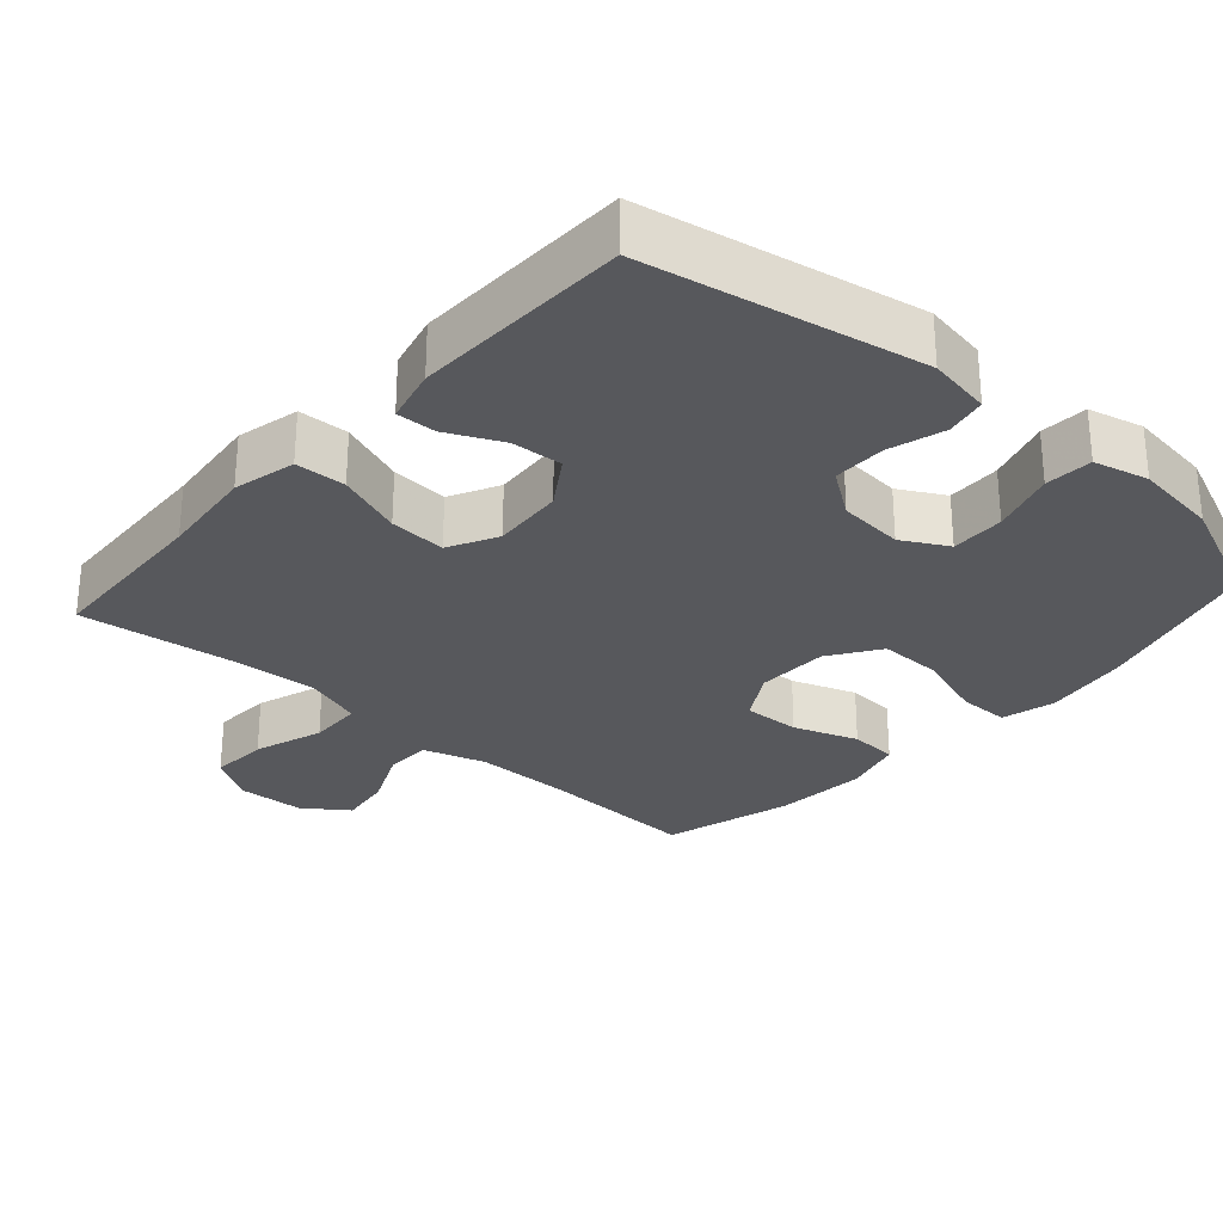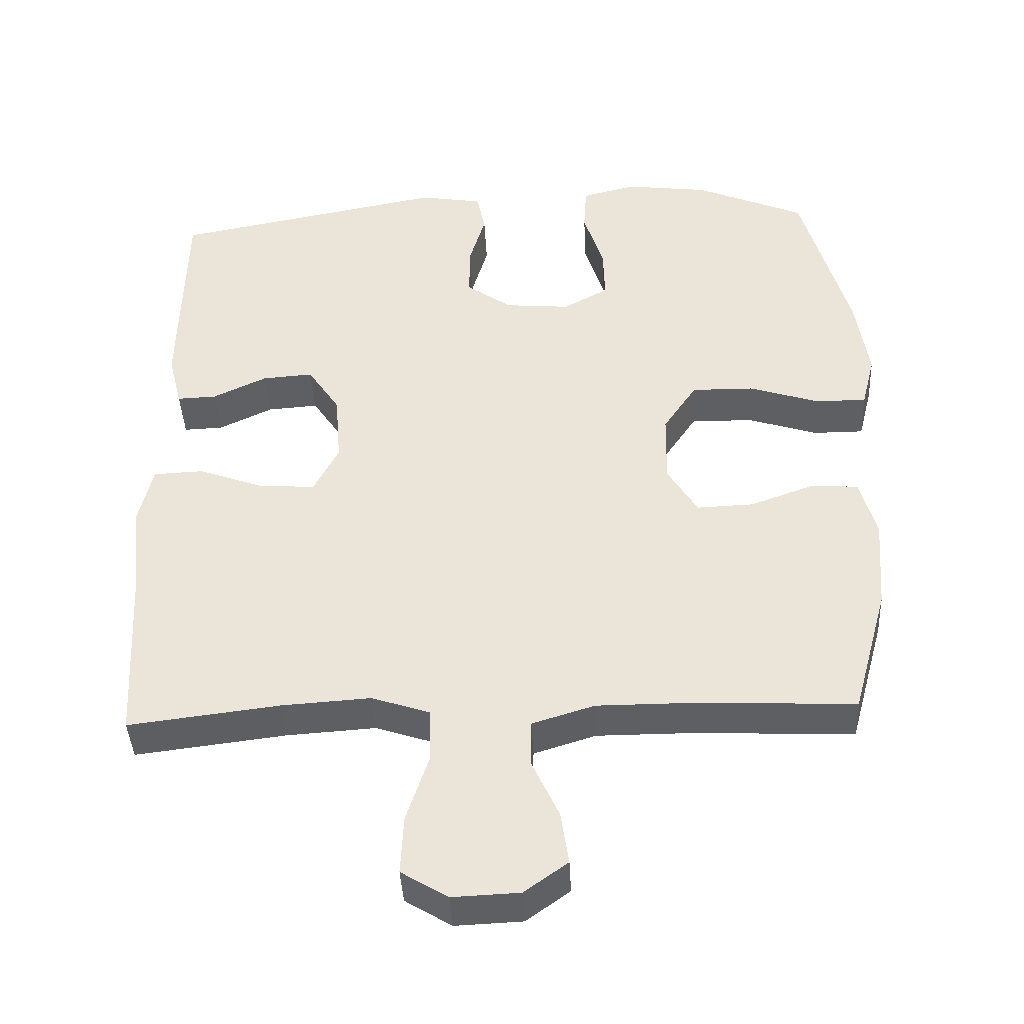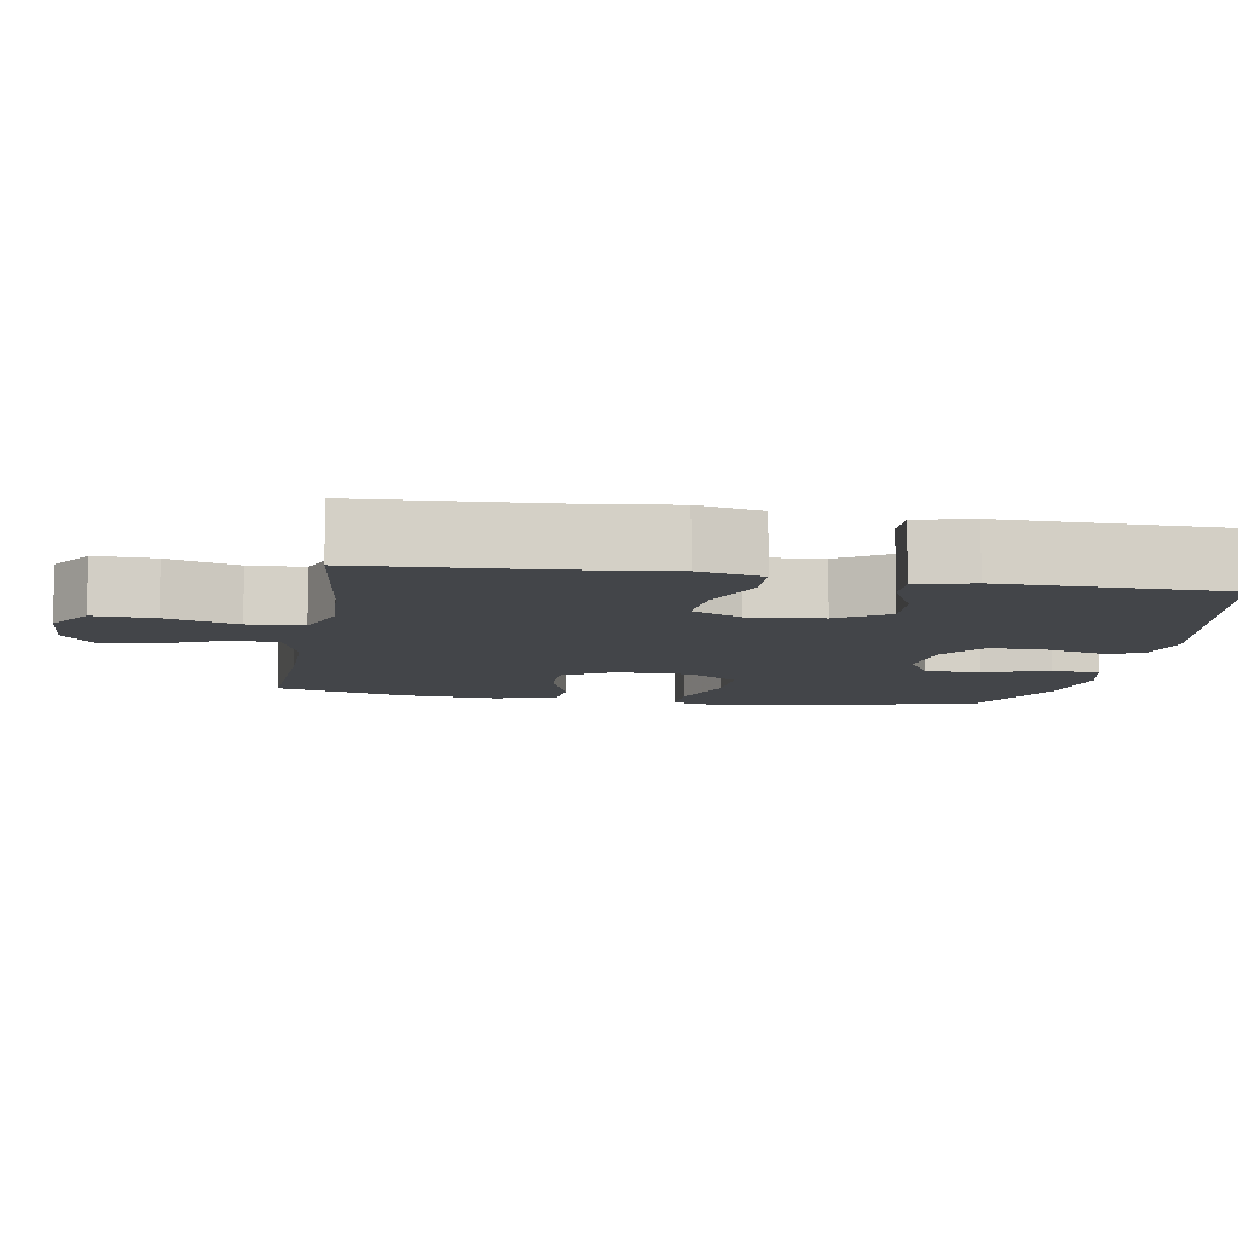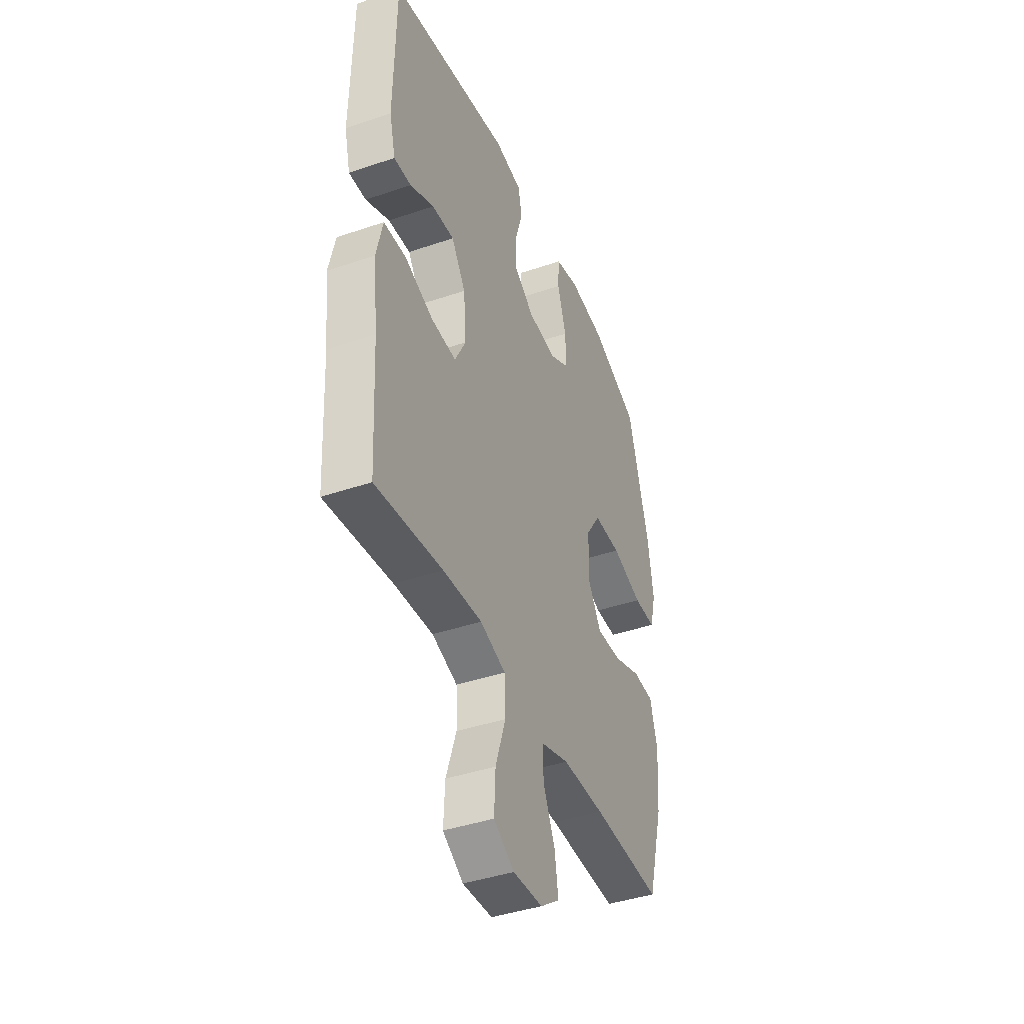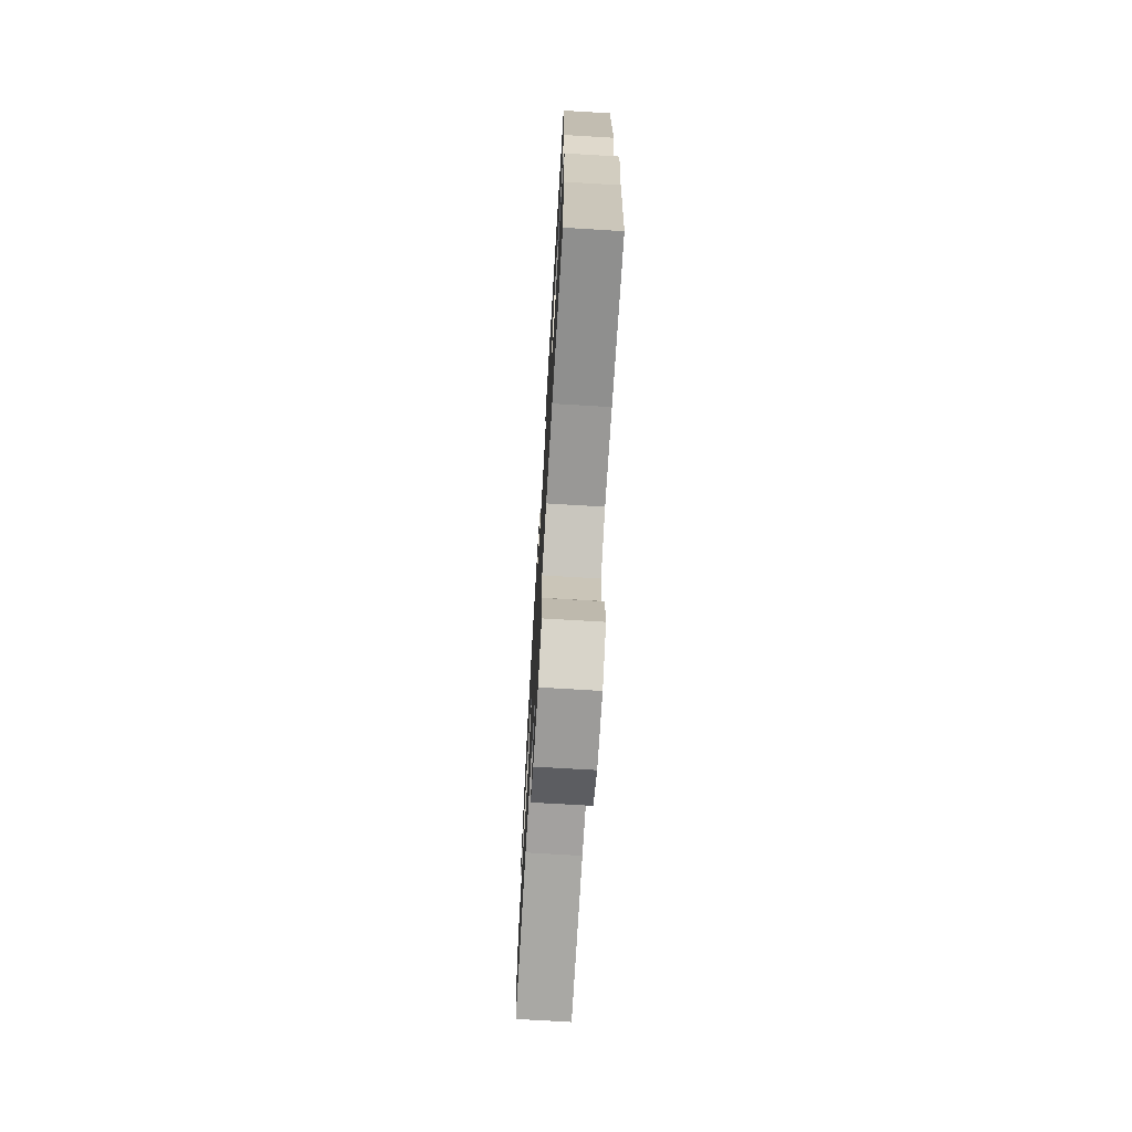
<metadata>
{"format":"obj","ext":"obj","renderer":"f3d","projection":"perspective","resolution":1024,"background":"white","views":[{"elev":-28.6,"azim":-41.8,"up":"+Y"},{"elev":-41.3,"azim":2.8,"up":"+Z"},{"elev":-8.8,"azim":-99.7,"up":"+Y"},{"elev":-41.6,"azim":-67.6,"up":"+Z"},{"elev":-72.3,"azim":-93.4,"up":"+Z"}]}
</metadata>
<code>
v -0.5 0.07 -0.5
v -0.513 0.07 -0.256
v -0.528 0.07 -0.122
v -0.508 0.07 -0.035
v -0.438 0.07 -0.032
v -0.346 0.07 -0.066
v -0.267 0.07 -0.071
v -0.232 0.07 -0.003
v -0.24 0.07 0.097
v -0.285 0.07 0.165
v -0.356 0.07 0.16
v -0.432 0.07 0.124
v -0.487 0.07 0.122
v -0.506 0.07 0.198
v -0.5 0.07 0.5
v -0.116 0.07 0.573
v -0.028 0.07 0.558
v -0.016 0.07 0.501
v -0.039 0.07 0.423
v -0.039 0.07 0.35
v 0.025 0.07 0.305
v 0.116 0.07 0.297
v 0.179 0.07 0.332
v 0.177 0.07 0.407
v 0.149 0.07 0.496
v 0.153 0.07 0.562
v 0.229 0.07 0.581
v 0.346 0.07 0.566
v 0.5 0.07 0.5
v 0.566 0.07 0.264
v 0.584 0.07 0.145
v 0.565 0.07 0.07
v 0.494 0.07 0.07
v 0.396 0.07 0.102
v 0.309 0.07 0.103
v 0.262 0.07 0.033
v 0.26 0.07 -0.068
v 0.302 0.07 -0.137
v 0.381 0.07 -0.134
v 0.47 0.07 -0.102
v 0.537 0.07 -0.106
v 0.56 0.07 -0.19
v 0.55 0.07 -0.319
v 0.5 0.07 -0.5
v 0.277 0.07 -0.49
v 0.143 0.07 -0.49
v 0.056 0.07 -0.517
v 0.055 0.07 -0.582
v 0.093 0.07 -0.665
v 0.104 0.07 -0.739
v 0.043 0.07 -0.783
v -0.051 0.07 -0.787
v -0.116 0.07 -0.747
v -0.112 0.07 -0.665
v -0.08 0.07 -0.568
v -0.083 0.07 -0.493
v -0.164 0.07 -0.466
v -0.288 0.07 -0.474
v -0.5 0 -0.5
v -0.513 0 -0.256
v -0.528 0 -0.122
v -0.508 0 -0.035
v -0.438 0 -0.032
v -0.346 0 -0.066
v -0.267 0 -0.071
v -0.232 0 -0.003
v -0.24 0 0.097
v -0.285 0 0.165
v -0.356 0 0.16
v -0.432 0 0.124
v -0.487 0 0.122
v -0.506 0 0.198
v -0.5 0 0.5
v -0.116 0 0.573
v -0.028 0 0.558
v -0.016 0 0.501
v -0.039 0 0.423
v -0.039 0 0.35
v 0.025 0 0.305
v 0.116 0 0.297
v 0.179 0 0.332
v 0.177 0 0.407
v 0.149 0 0.496
v 0.153 0 0.562
v 0.229 0 0.581
v 0.346 0 0.566
v 0.5 0 0.5
v 0.566 0 0.264
v 0.584 0 0.145
v 0.565 0 0.07
v 0.494 0 0.07
v 0.396 0 0.102
v 0.309 0 0.103
v 0.262 0 0.033
v 0.26 0 -0.068
v 0.302 0 -0.137
v 0.381 0 -0.134
v 0.47 0 -0.102
v 0.537 0 -0.106
v 0.56 0 -0.19
v 0.55 0 -0.319
v 0.5 0 -0.5
v 0.277 0 -0.49
v 0.143 0 -0.49
v 0.056 0 -0.517
v 0.055 0 -0.582
v 0.093 0 -0.665
v 0.104 0 -0.739
v 0.043 0 -0.783
v -0.051 0 -0.787
v -0.116 0 -0.747
v -0.112 0 -0.665
v -0.08 0 -0.568
v -0.083 0 -0.493
v -0.164 0 -0.466
v -0.288 0 -0.474
f 53 54 55
f 52 53 55
f 51 52 55
f 50 51 55
f 49 50 55
f 48 49 55
f 47 48 55 56
f 46 47 56 57
f 43 44 45
f 42 43 45
f 41 42 45
f 40 41 45
f 39 40 45
f 45 46 57
f 39 45 57
f 38 39 57
f 32 33 34
f 31 32 34
f 30 31 34
f 29 30 34
f 28 29 34
f 27 28 34
f 26 27 34
f 25 26 34
f 24 25 34
f 23 24 34 35
f 22 23 35 36
f 17 18 19
f 16 17 19
f 15 16 19
f 14 15 19
f 13 14 19
f 12 13 19
f 11 12 19
f 10 11 19 20
f 9 10 20 21
f 4 5 6
f 3 4 6
f 2 3 6
f 2 6 7
f 1 2 7
f 58 1 7
f 58 7 8
f 57 58 8
f 38 57 8
f 37 38 8
f 22 36 37
f 21 22 37
f 9 21 37
f 8 9 37
f 113 112 111
f 113 111 110
f 113 110 109
f 113 109 108
f 113 108 107
f 113 107 106
f 114 113 106 105
f 115 114 105 104
f 103 102 101
f 103 101 100
f 103 100 99
f 103 99 98
f 103 98 97
f 115 104 103
f 115 103 97
f 115 97 96
f 92 91 90
f 92 90 89
f 92 89 88
f 92 88 87
f 92 87 86
f 92 86 85
f 92 85 84
f 92 84 83
f 92 83 82
f 93 92 82 81
f 94 93 81 80
f 77 76 75
f 77 75 74
f 77 74 73
f 77 73 72
f 77 72 71
f 77 71 70
f 77 70 69
f 78 77 69 68
f 79 78 68 67
f 64 63 62
f 64 62 61
f 64 61 60
f 65 64 60
f 65 60 59
f 65 59 116
f 66 65 116
f 66 116 115
f 66 115 96
f 66 96 95
f 95 94 80
f 95 80 79
f 95 79 67
f 95 67 66
f 1 59 60 2
f 2 60 61 3
f 3 61 62 4
f 4 62 63 5
f 5 63 64 6
f 6 64 65 7
f 7 65 66 8
f 8 66 67 9
f 9 67 68 10
f 10 68 69 11
f 11 69 70 12
f 12 70 71 13
f 13 71 72 14
f 14 72 73 15
f 15 73 74 16
f 16 74 75 17
f 17 75 76 18
f 18 76 77 19
f 19 77 78 20
f 20 78 79 21
f 21 79 80 22
f 22 80 81 23
f 23 81 82 24
f 24 82 83 25
f 25 83 84 26
f 26 84 85 27
f 27 85 86 28
f 28 86 87 29
f 29 87 88 30
f 30 88 89 31
f 31 89 90 32
f 32 90 91 33
f 33 91 92 34
f 34 92 93 35
f 35 93 94 36
f 36 94 95 37
f 37 95 96 38
f 38 96 97 39
f 39 97 98 40
f 40 98 99 41
f 41 99 100 42
f 42 100 101 43
f 43 101 102 44
f 44 102 103 45
f 45 103 104 46
f 46 104 105 47
f 47 105 106 48
f 48 106 107 49
f 49 107 108 50
f 50 108 109 51
f 51 109 110 52
f 52 110 111 53
f 53 111 112 54
f 54 112 113 55
f 55 113 114 56
f 56 114 115 57
f 57 115 116 58
f 58 116 59 1

</code>
